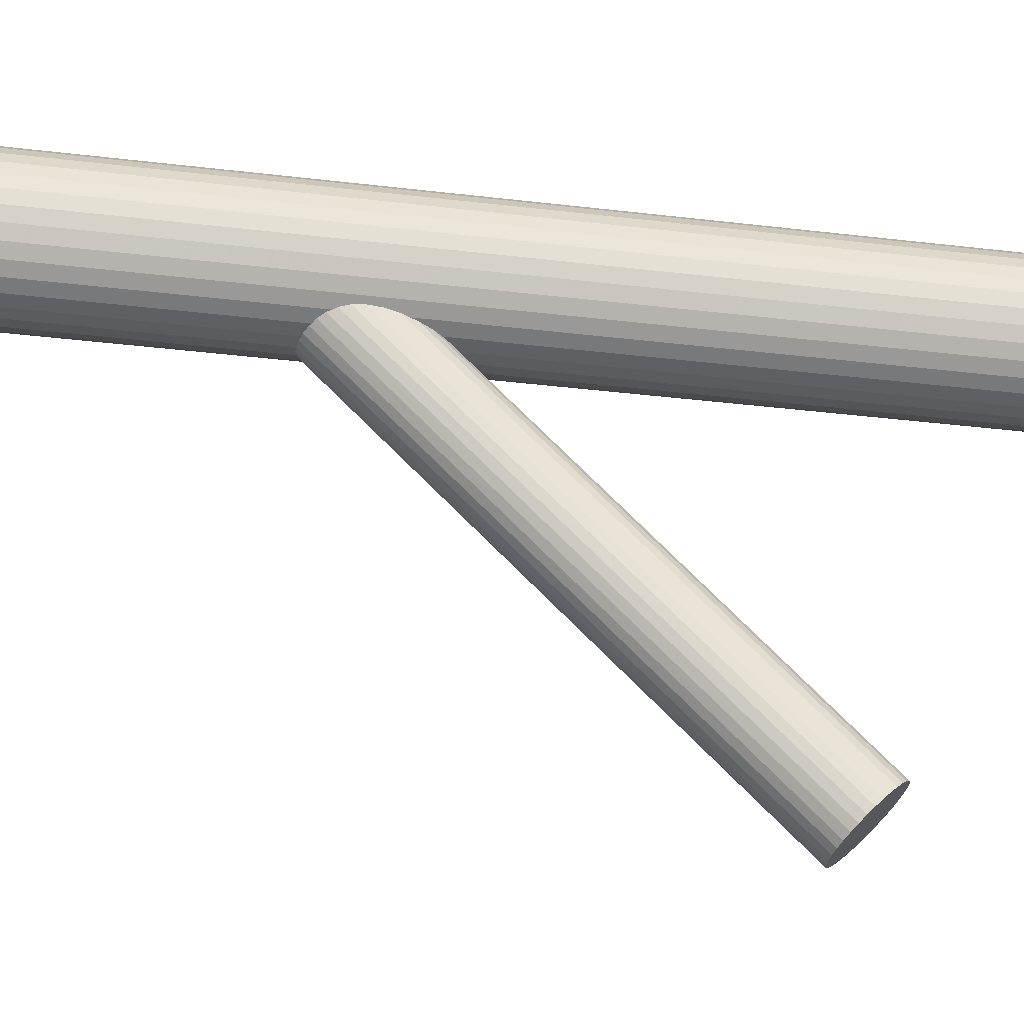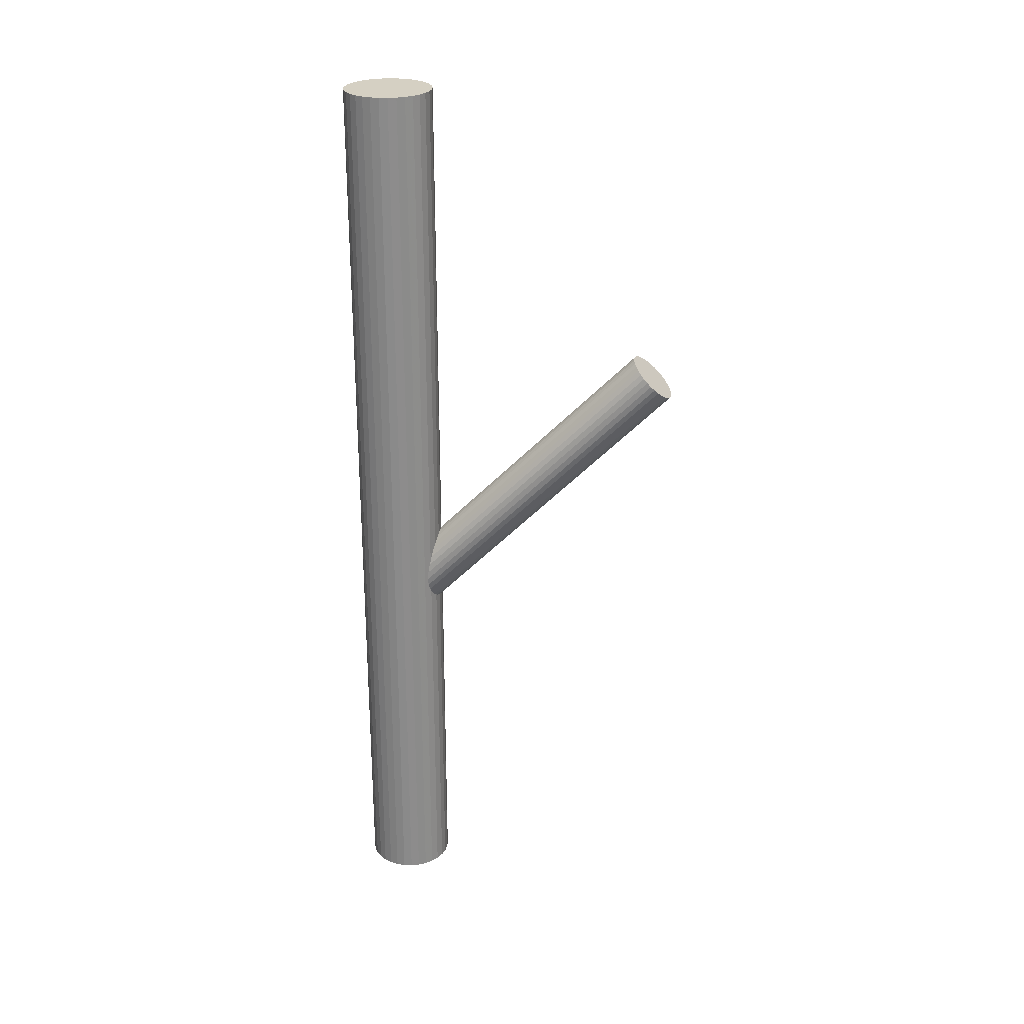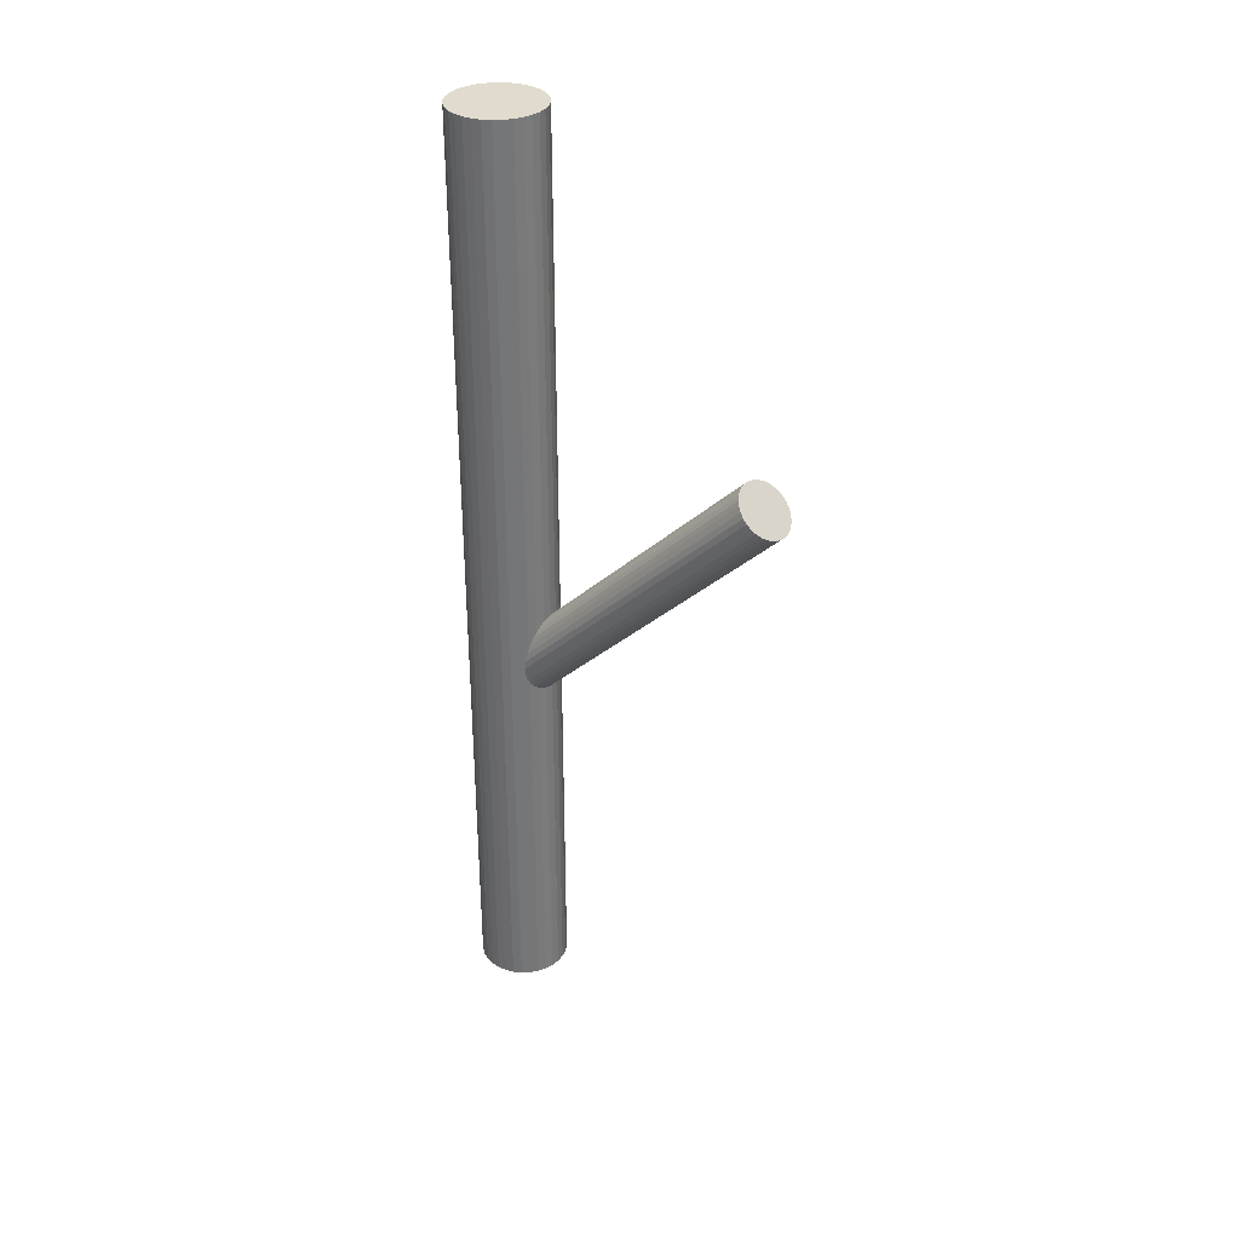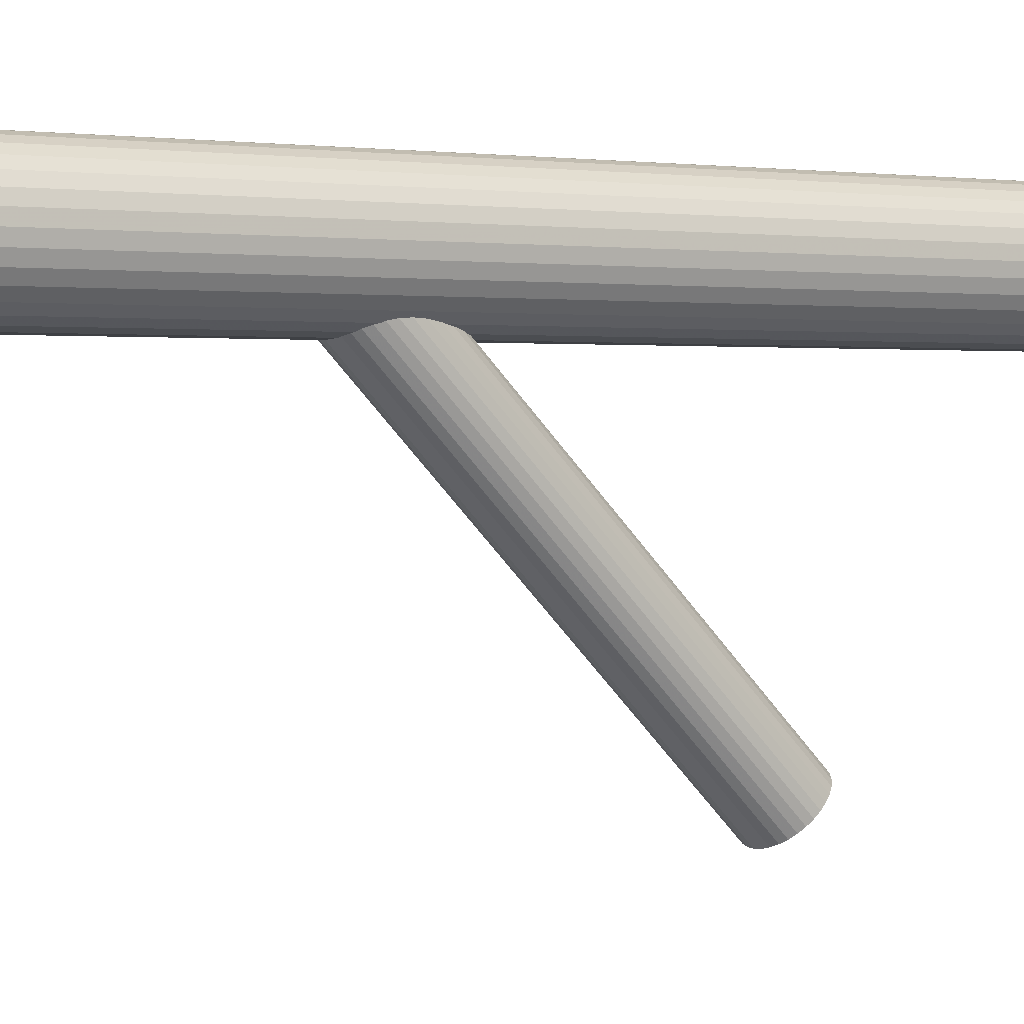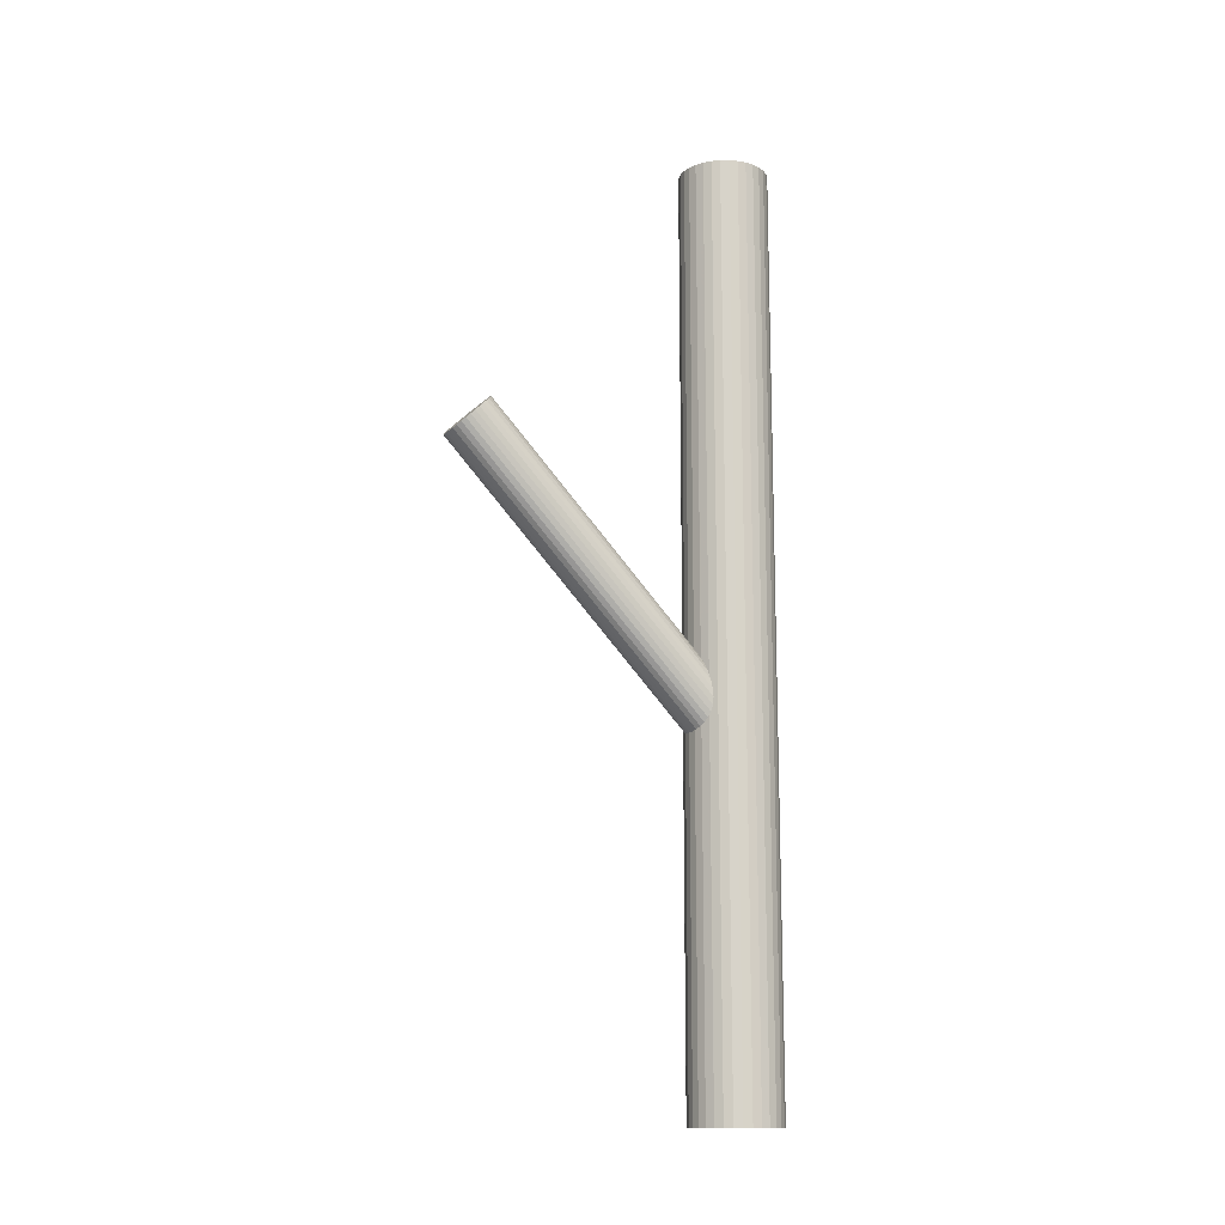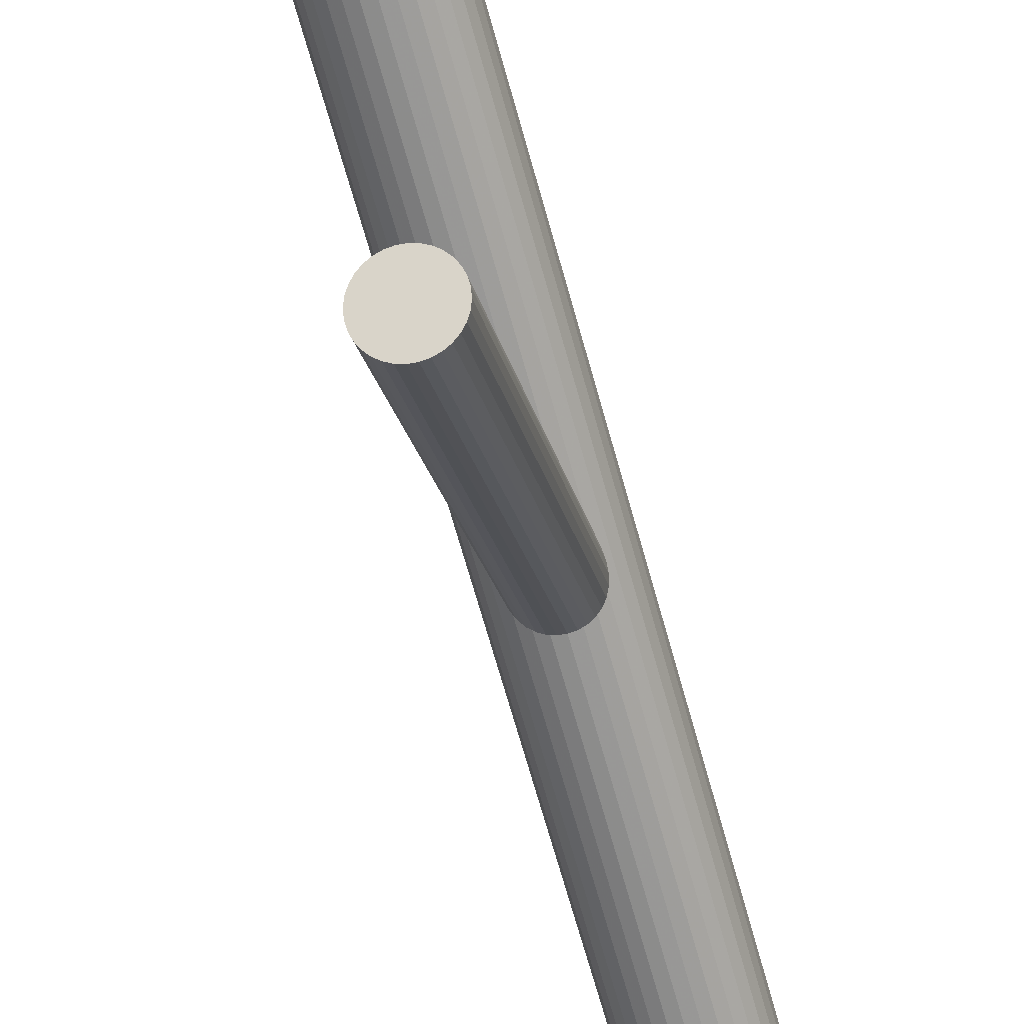
<metadata>
{"format":"obj","ext":"obj","renderer":"f3d","projection":"perspective","resolution":1024,"background":"white","views":[{"elev":-29.6,"azim":-100.5,"up":"+Y"},{"elev":26.1,"azim":-82.0,"up":"+Z"},{"elev":33.6,"azim":-54.0,"up":"+Z"},{"elev":1.1,"azim":-125.6,"up":"+Y"},{"elev":-14.0,"azim":62.4,"up":"+Z"},{"elev":-66.5,"azim":15.4,"up":"+Y"}]}
</metadata>
<code>
v 0 0.1135 -0.1413
v 0 -0.1618 0.1818
v 0 0.1569 -0.09858
v 0 -0.1835 0.1604
v 0 0.1835 -0.5
v 0 0.1835 0.5
v 0 0.1352 -0.5
v 0 0.1352 0.5
v 0 0.1352 -0.12
v 0 -0.1401 0.2032
v 0 0.08695 -0.5
v 0 0.08695 0.5
v -0.04827 0.1352 -0.5
v -0.04827 0.1352 0.5
v 0.01166 -0.1417 0.2016
v 0.01166 -0.1818 0.1621
v 0.01166 0.1553 -0.1002
v 0.01166 0.1152 -0.1397
v 0.04014 0.162 -0.5
v 0.04014 0.162 0.5
v 0.04014 0.1084 -0.5
v 0.04014 0.1084 0.5
v 0.03413 0.1011 -0.5
v 0.03413 0.1011 0.5
v 0.03413 0.1694 -0.5
v 0.03413 0.1694 0.5
v -0.01847 0.09062 -0.5
v -0.01847 0.09062 0.5
v -0.01847 0.1798 -0.5
v -0.01847 0.1798 0.5
v -0.02154 0.1506 -0.1048
v -0.02154 0.1199 -0.1351
v -0.02154 -0.1464 0.1969
v -0.02154 -0.1771 0.1667
v -0.02682 0.09508 -0.5
v -0.02682 0.09508 0.5
v -0.02682 0.1754 -0.5
v -0.02682 0.1754 0.5
v -0.02533 -0.1497 0.1937
v -0.02533 0.1232 -0.1318
v -0.02533 0.1473 -0.1081
v -0.02533 -0.1738 0.1699
v -0.02988 0.1395 -0.1158
v -0.02988 -0.166 0.1776
v -0.02988 -0.1575 0.186
v -0.02988 0.131 -0.1241
v 0.03046 -0.1618 0.1818
v 0.03046 0.1352 -0.12
v -0.005943 0.1565 -0.09899
v -0.005943 -0.1831 0.1609
v -0.005943 -0.1405 0.2028
v -0.005943 0.1139 -0.1409
v -0.009417 0.1826 -0.5
v -0.009417 0.1826 0.5
v -0.009417 0.08788 -0.5
v -0.009417 0.08788 0.5
v -0.04734 0.1258 -0.5
v -0.04734 0.1258 0.5
v -0.04734 0.1446 -0.5
v -0.04734 0.1446 0.5
v -0.0446 0.1537 -0.5
v -0.0446 0.1537 0.5
v -0.0446 0.1167 -0.5
v -0.0446 0.1167 0.5
v 0.01693 -0.1437 0.1996
v 0.01693 0.1172 -0.1377
v 0.01693 0.1533 -0.1022
v 0.01693 -0.1798 0.164
v 0.02815 -0.1701 0.1736
v 0.02815 0.1435 -0.1118
v 0.02815 -0.1535 0.19
v 0.02815 0.1269 -0.1281
v -0.02815 -0.1701 0.1736
v -0.02815 0.1435 -0.1118
v -0.02815 -0.1535 0.19
v -0.02815 0.1269 -0.1281
v -0.01693 -0.1437 0.1996
v -0.01693 0.1172 -0.1377
v -0.01693 0.1533 -0.1022
v -0.01693 -0.1798 0.164
v 0.0446 0.1537 -0.5
v 0.0446 0.1537 0.5
v 0.0446 0.1167 -0.5
v 0.0446 0.1167 0.5
v 0.04734 0.1258 -0.5
v 0.04734 0.1258 0.5
v 0.04734 0.1446 -0.5
v 0.04734 0.1446 0.5
v 0.009417 0.1826 -0.5
v 0.009417 0.1826 0.5
v 0.009417 0.08788 -0.5
v 0.009417 0.08788 0.5
v 0.005943 0.1565 -0.09899
v 0.005943 -0.1831 0.1609
v 0.005943 -0.1405 0.2028
v 0.005943 0.1139 -0.1409
v -0.03046 -0.1618 0.1818
v -0.03046 0.1352 -0.12
v 0.02988 0.1395 -0.1158
v 0.02988 -0.166 0.1776
v 0.02988 -0.1575 0.186
v 0.02988 0.131 -0.1241
v 0.02533 -0.1497 0.1937
v 0.02533 0.1232 -0.1318
v 0.02533 0.1473 -0.1081
v 0.02533 -0.1738 0.1699
v 0.02682 0.09508 -0.5
v 0.02682 0.09508 0.5
v 0.02682 0.1754 -0.5
v 0.02682 0.1754 0.5
v 0.02154 0.1506 -0.1048
v 0.02154 0.1199 -0.1351
v 0.02154 -0.1464 0.1969
v 0.02154 -0.1771 0.1667
v 0.01847 0.09062 -0.5
v 0.01847 0.09062 0.5
v 0.01847 0.1798 -0.5
v 0.01847 0.1798 0.5
v -0.03413 0.1011 -0.5
v -0.03413 0.1011 0.5
v -0.03413 0.1694 -0.5
v -0.03413 0.1694 0.5
v -0.04014 0.162 -0.5
v -0.04014 0.162 0.5
v -0.04014 0.1084 -0.5
v -0.04014 0.1084 0.5
v -0.01166 -0.1417 0.2016
v -0.01166 -0.1818 0.1621
v -0.01166 0.1553 -0.1002
v -0.01166 0.1152 -0.1397
v 0.04827 0.1352 -0.5
v 0.04827 0.1352 0.5
f 131 7 87
f 131 87 132
f 132 87 88
f 132 88 8
f 87 7 81
f 87 81 88
f 88 81 82
f 88 82 8
f 81 7 19
f 81 19 82
f 82 19 20
f 82 20 8
f 19 7 25
f 19 25 20
f 20 25 26
f 20 26 8
f 25 7 109
f 25 109 26
f 26 109 110
f 26 110 8
f 109 7 117
f 109 117 110
f 110 117 118
f 110 118 8
f 117 7 89
f 117 89 118
f 118 89 90
f 118 90 8
f 89 7 5
f 89 5 90
f 90 5 6
f 90 6 8
f 5 7 53
f 5 53 6
f 6 53 54
f 6 54 8
f 53 7 29
f 53 29 54
f 54 29 30
f 54 30 8
f 29 7 37
f 29 37 30
f 30 37 38
f 30 38 8
f 37 7 121
f 37 121 38
f 38 121 122
f 38 122 8
f 121 7 123
f 121 123 122
f 122 123 124
f 122 124 8
f 123 7 61
f 123 61 124
f 124 61 62
f 124 62 8
f 61 7 59
f 61 59 62
f 62 59 60
f 62 60 8
f 59 7 13
f 59 13 60
f 60 13 14
f 60 14 8
f 13 7 57
f 13 57 14
f 14 57 58
f 14 58 8
f 57 7 63
f 57 63 58
f 58 63 64
f 58 64 8
f 63 7 125
f 63 125 64
f 64 125 126
f 64 126 8
f 125 7 119
f 125 119 126
f 126 119 120
f 126 120 8
f 119 7 35
f 119 35 120
f 120 35 36
f 120 36 8
f 35 7 27
f 35 27 36
f 36 27 28
f 36 28 8
f 27 7 55
f 27 55 28
f 28 55 56
f 28 56 8
f 55 7 11
f 55 11 56
f 56 11 12
f 56 12 8
f 11 7 91
f 11 91 12
f 12 91 92
f 12 92 8
f 91 7 115
f 91 115 92
f 92 115 116
f 92 116 8
f 115 7 107
f 115 107 116
f 116 107 108
f 116 108 8
f 107 7 23
f 107 23 108
f 108 23 24
f 108 24 8
f 23 7 21
f 23 21 24
f 24 21 22
f 24 22 8
f 21 7 83
f 21 83 22
f 22 83 84
f 22 84 8
f 83 7 85
f 83 85 84
f 84 85 86
f 84 86 8
f 85 7 131
f 85 131 86
f 86 131 132
f 86 132 8
f 48 9 99
f 48 99 47
f 47 99 101
f 47 101 2
f 99 9 70
f 99 70 101
f 101 70 71
f 101 71 2
f 70 9 105
f 70 105 71
f 71 105 103
f 71 103 2
f 105 9 111
f 105 111 103
f 103 111 113
f 103 113 2
f 111 9 67
f 111 67 113
f 113 67 65
f 113 65 2
f 67 9 17
f 67 17 65
f 65 17 15
f 65 15 2
f 17 9 93
f 17 93 15
f 15 93 95
f 15 95 2
f 93 9 3
f 93 3 95
f 95 3 10
f 95 10 2
f 3 9 49
f 3 49 10
f 10 49 51
f 10 51 2
f 49 9 129
f 49 129 51
f 51 129 127
f 51 127 2
f 129 9 79
f 129 79 127
f 127 79 77
f 127 77 2
f 79 9 31
f 79 31 77
f 77 31 33
f 77 33 2
f 31 9 41
f 31 41 33
f 33 41 39
f 33 39 2
f 41 9 74
f 41 74 39
f 39 74 75
f 39 75 2
f 74 9 43
f 74 43 75
f 75 43 45
f 75 45 2
f 43 9 98
f 43 98 45
f 45 98 97
f 45 97 2
f 98 9 46
f 98 46 97
f 97 46 44
f 97 44 2
f 46 9 76
f 46 76 44
f 44 76 73
f 44 73 2
f 76 9 40
f 76 40 73
f 73 40 42
f 73 42 2
f 40 9 32
f 40 32 42
f 42 32 34
f 42 34 2
f 32 9 78
f 32 78 34
f 34 78 80
f 34 80 2
f 78 9 130
f 78 130 80
f 80 130 128
f 80 128 2
f 130 9 52
f 130 52 128
f 128 52 50
f 128 50 2
f 52 9 1
f 52 1 50
f 50 1 4
f 50 4 2
f 1 9 96
f 1 96 4
f 4 96 94
f 4 94 2
f 96 9 18
f 96 18 94
f 94 18 16
f 94 16 2
f 18 9 66
f 18 66 16
f 16 66 68
f 16 68 2
f 66 9 112
f 66 112 68
f 68 112 114
f 68 114 2
f 112 9 104
f 112 104 114
f 114 104 106
f 114 106 2
f 104 9 72
f 104 72 106
f 106 72 69
f 106 69 2
f 72 9 102
f 72 102 69
f 69 102 100
f 69 100 2
f 102 9 48
f 102 48 100
f 100 48 47
f 100 47 2

</code>
